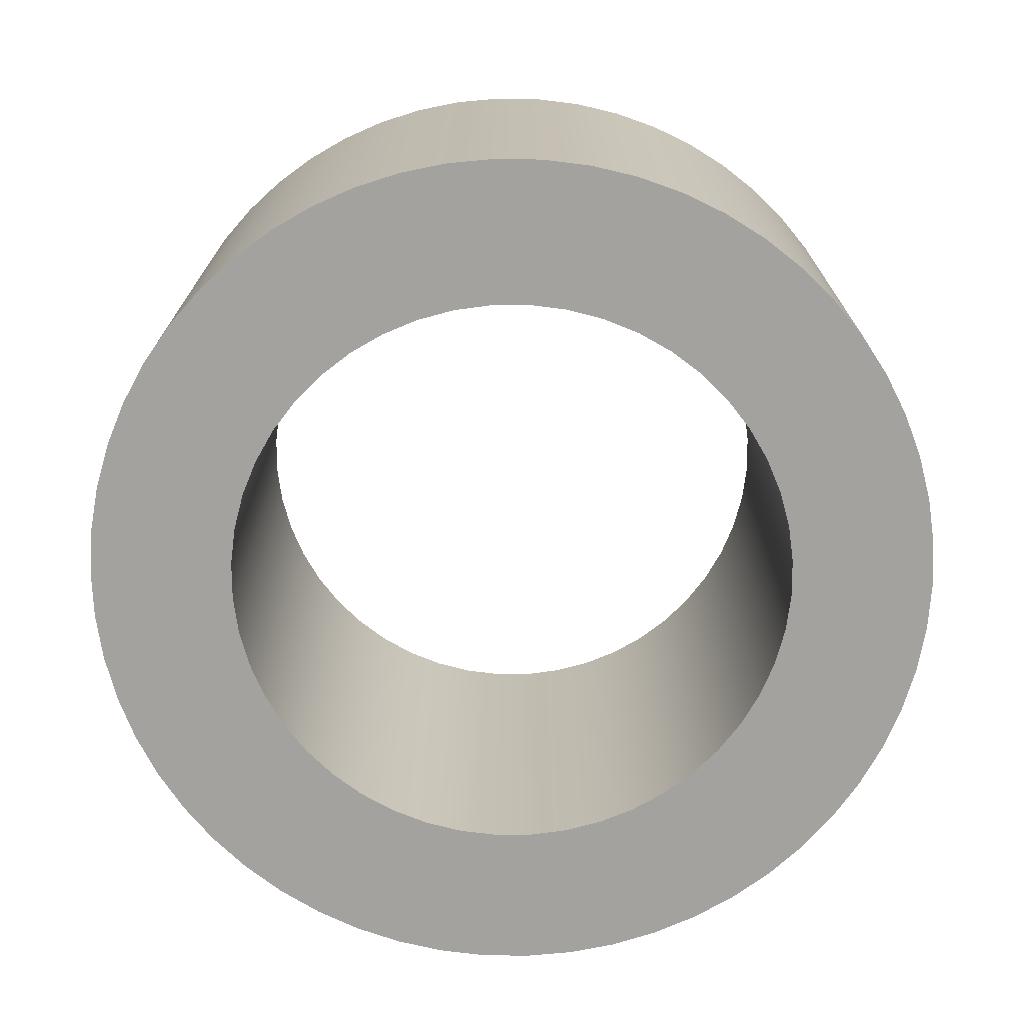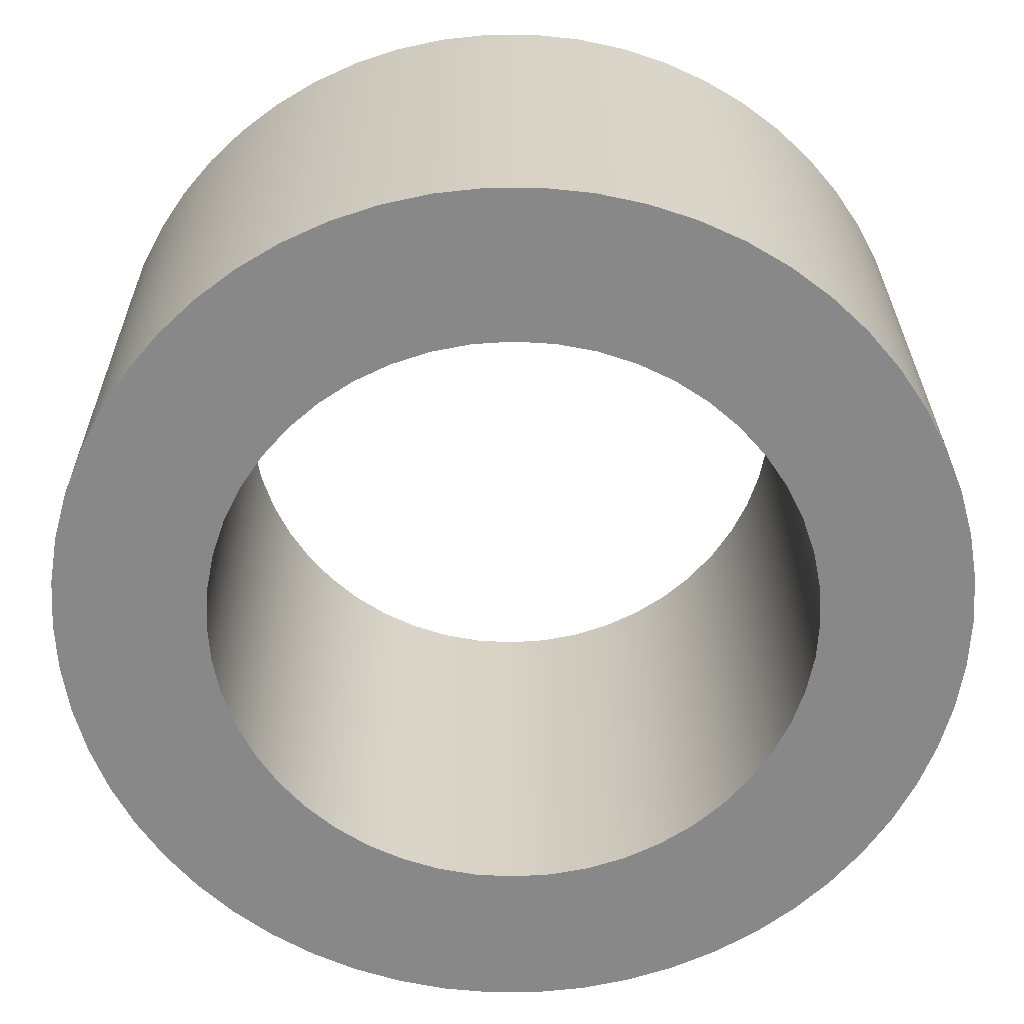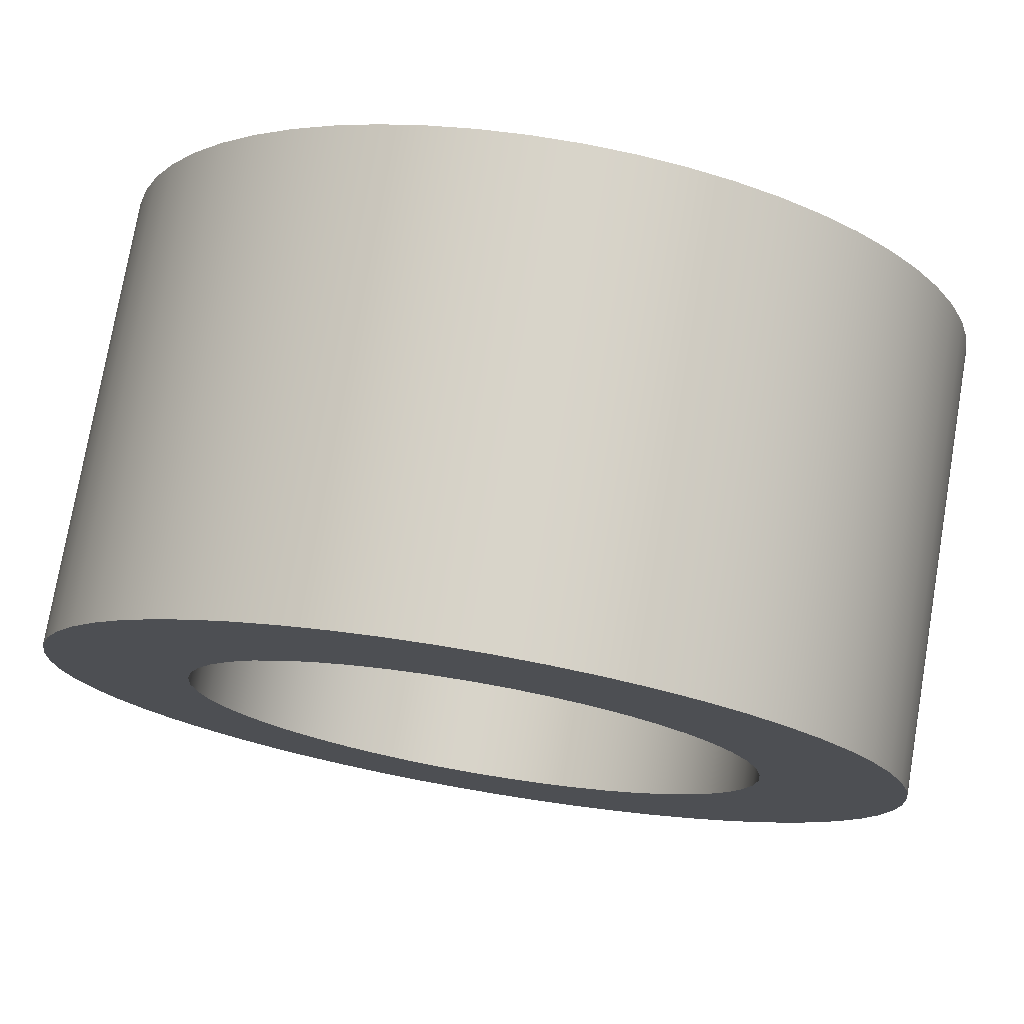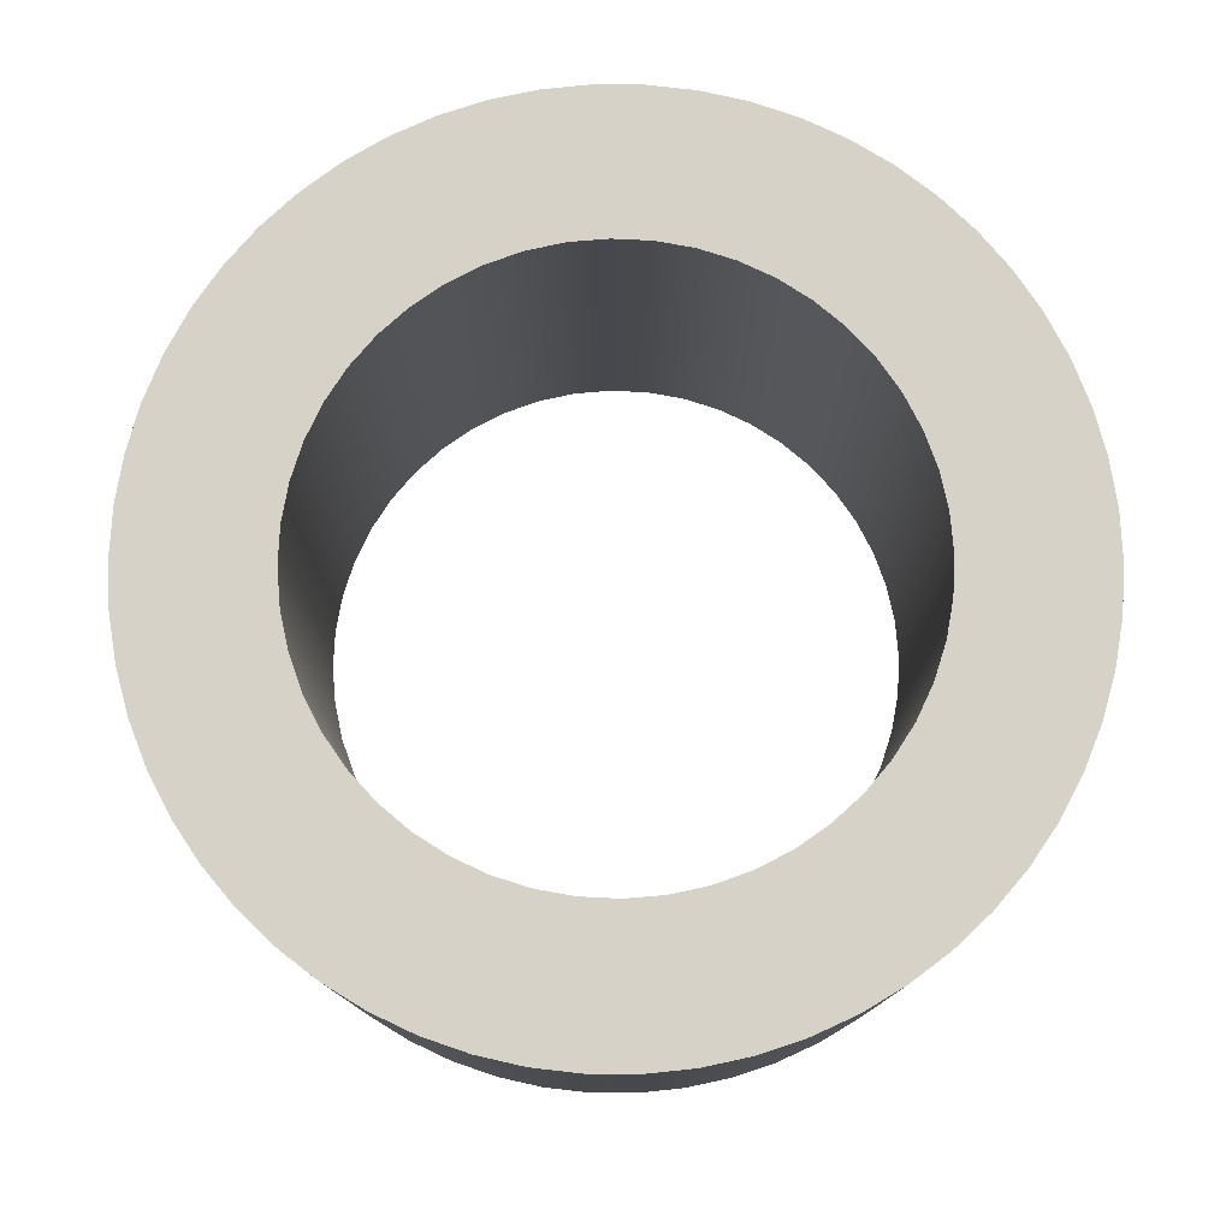
<metadata>
{"format":"obj","ext":"obj","renderer":"f3d","projection":"perspective","resolution":1024,"background":"white","views":[{"elev":-72.4,"azim":11.5,"up":"+Y"},{"elev":27.2,"azim":-0.4,"up":"+Z"},{"elev":75.8,"azim":-170.3,"up":"+Z"},{"elev":78.1,"azim":6.5,"up":"+Y"}]}
</metadata>
<code>
v -5 -4 250
v -4.957 -4 250.7
v -4.83 -4 251.3
v -4.619 -4 251.9
v -4.33 -4 252.5
v -3.967 -4 253
v -3.536 -4 253.5
v -3.044 -4 254
v -2.5 -4 254.3
v -1.913 -4 254.6
v -1.294 -4 254.8
v -0.6526 -4 255
v 3.062e-16 -4 255
v 0.6526 -4 255
v 1.294 -4 254.8
v 1.913 -4 254.6
v 2.5 -4 254.3
v 3.044 -4 254
v 3.536 -4 253.5
v 3.967 -4 253
v 4.33 -4 252.5
v 4.619 -4 251.9
v 4.83 -4 251.3
v 4.957 -4 250.7
v 5 -4 250
v 4.957 -4 249.3
v 4.83 -4 248.7
v 4.619 -4 248.1
v 4.33 -4 247.5
v 3.967 -4 247
v 3.536 -4 246.5
v 3.044 -4 246
v 2.5 -4 245.7
v 1.913 -4 245.4
v 1.294 -4 245.2
v 0.6526 -4 245
v 3.062e-16 -4 245
v -0.6526 -4 245
v -1.294 -4 245.2
v -1.913 -4 245.4
v -2.5 -4 245.7
v -3.044 -4 246
v -3.536 -4 246.5
v -3.967 -4 247
v -4.33 -4 247.5
v -4.619 -4 248.1
v -4.83 -4 248.7
v -4.957 -4 249.3
v -7.5 -4 250
v -7.456 -4 249.2
v -7.325 -4 248.4
v -7.107 -4 247.6
v -6.807 -4 246.9
v -6.426 -4 246.1
v -5.971 -4 245.5
v -5.445 -4 244.8
v -4.855 -4 244.3
v -4.209 -4 243.8
v -3.513 -4 243.4
v -2.776 -4 243
v -2.006 -4 242.8
v -1.213 -4 242.6
v -0.406 -4 242.5
v 0.406 -4 242.5
v 1.213 -4 242.6
v 2.006 -4 242.8
v 2.776 -4 243
v 3.513 -4 243.4
v 4.209 -4 243.8
v 4.855 -4 244.3
v 5.445 -4 244.8
v 5.971 -4 245.5
v 6.426 -4 246.1
v 6.807 -4 246.9
v 7.107 -4 247.6
v 7.325 -4 248.4
v 7.456 -4 249.2
v 7.5 -4 250
v 7.456 -4 250.8
v 7.325 -4 251.6
v 7.107 -4 252.4
v 6.807 -4 253.1
v 6.426 -4 253.9
v 5.971 -4 254.5
v 5.445 -4 255.2
v 4.855 -4 255.7
v 4.209 -4 256.2
v 3.513 -4 256.6
v 2.776 -4 257
v 2.006 -4 257.2
v 1.213 -4 257.4
v 0.406 -4 257.5
v -0.406 -4 257.5
v -1.213 -4 257.4
v -2.006 -4 257.2
v -2.776 -4 257
v -3.513 -4 256.6
v -4.209 -4 256.2
v -4.855 -4 255.7
v -5.445 -4 255.2
v -5.971 -4 254.5
v -6.426 -4 253.9
v -6.807 -4 253.1
v -7.107 -4 252.4
v -7.325 -4 251.6
v -7.456 -4 250.8
v -5 4 250
v -4.957 4 249.3
v -4.83 4 248.7
v -4.619 4 248.1
v -4.33 4 247.5
v -3.967 4 247
v -3.536 4 246.5
v -3.044 4 246
v -2.5 4 245.7
v -1.913 4 245.4
v -1.294 4 245.2
v -0.6526 4 245
v 3.062e-16 4 245
v 0.6526 4 245
v 1.294 4 245.2
v 1.913 4 245.4
v 2.5 4 245.7
v 3.044 4 246
v 3.536 4 246.5
v 3.967 4 247
v 4.33 4 247.5
v 4.619 4 248.1
v 4.83 4 248.7
v 4.957 4 249.3
v 5 4 250
v 4.957 4 250.7
v 4.83 4 251.3
v 4.619 4 251.9
v 4.33 4 252.5
v 3.967 4 253
v 3.536 4 253.5
v 3.044 4 254
v 2.5 4 254.3
v 1.913 4 254.6
v 1.294 4 254.8
v 0.6526 4 255
v 3.062e-16 4 255
v -0.6526 4 255
v -1.294 4 254.8
v -1.913 4 254.6
v -2.5 4 254.3
v -3.044 4 254
v -3.536 4 253.5
v -3.967 4 253
v -4.33 4 252.5
v -4.619 4 251.9
v -4.83 4 251.3
v -4.957 4 250.7
v -7.5 4 250
v -7.456 4 250.8
v -7.325 4 251.6
v -7.107 4 252.4
v -6.807 4 253.1
v -6.426 4 253.9
v -5.971 4 254.5
v -5.445 4 255.2
v -4.855 4 255.7
v -4.209 4 256.2
v -3.513 4 256.6
v -2.776 4 257
v -2.006 4 257.2
v -1.213 4 257.4
v -0.406 4 257.5
v 0.406 4 257.5
v 1.213 4 257.4
v 2.006 4 257.2
v 2.776 4 257
v 3.513 4 256.6
v 4.209 4 256.2
v 4.855 4 255.7
v 5.445 4 255.2
v 5.971 4 254.5
v 6.426 4 253.9
v 6.807 4 253.1
v 7.107 4 252.4
v 7.325 4 251.6
v 7.456 4 250.8
v 7.5 4 250
v 7.456 4 249.2
v 7.325 4 248.4
v 7.107 4 247.6
v 6.807 4 246.9
v 6.426 4 246.1
v 5.971 4 245.5
v 5.445 4 244.8
v 4.855 4 244.3
v 4.209 4 243.8
v 3.513 4 243.4
v 2.776 4 243
v 2.006 4 242.8
v 1.213 4 242.6
v 0.406 4 242.5
v -0.406 4 242.5
v -1.213 4 242.6
v -2.006 4 242.8
v -2.776 4 243
v -3.513 4 243.4
v -4.209 4 243.8
v -4.855 4 244.3
v -5.445 4 244.8
v -5.971 4 245.5
v -6.426 4 246.1
v -6.807 4 246.9
v -7.107 4 247.6
v -7.325 4 248.4
v -7.456 4 249.2
v -5 -4 250
v -4.957 -4 249.3
v -4.83 -4 248.7
v -4.619 -4 248.1
v -4.33 -4 247.5
v -3.967 -4 247
v -3.536 -4 246.5
v -3.044 -4 246
v -2.5 -4 245.7
v -1.913 -4 245.4
v -1.294 -4 245.2
v -0.6526 -4 245
v 3.062e-16 -4 245
v 0.6526 -4 245
v 1.294 -4 245.2
v 1.913 -4 245.4
v 2.5 -4 245.7
v 3.044 -4 246
v 3.536 -4 246.5
v 3.967 -4 247
v 4.33 -4 247.5
v 4.619 -4 248.1
v 4.83 -4 248.7
v 4.957 -4 249.3
v 5 -4 250
v 4.957 -4 250.7
v 4.83 -4 251.3
v 4.619 -4 251.9
v 4.33 -4 252.5
v 3.967 -4 253
v 3.536 -4 253.5
v 3.044 -4 254
v 2.5 -4 254.3
v 1.913 -4 254.6
v 1.294 -4 254.8
v 0.6526 -4 255
v 3.062e-16 -4 255
v -0.6526 -4 255
v -1.294 -4 254.8
v -1.913 -4 254.6
v -2.5 -4 254.3
v -3.044 -4 254
v -3.536 -4 253.5
v -3.967 -4 253
v -4.33 -4 252.5
v -4.619 -4 251.9
v -4.83 -4 251.3
v -4.957 -4 250.7
v -5 4 250
v -4.957 4 250.7
v -4.83 4 251.3
v -4.619 4 251.9
v -4.33 4 252.5
v -3.967 4 253
v -3.536 4 253.5
v -3.044 4 254
v -2.5 4 254.3
v -1.913 4 254.6
v -1.294 4 254.8
v -0.6526 4 255
v 3.062e-16 4 255
v 0.6526 4 255
v 1.294 4 254.8
v 1.913 4 254.6
v 2.5 4 254.3
v 3.044 4 254
v 3.536 4 253.5
v 3.967 4 253
v 4.33 4 252.5
v 4.619 4 251.9
v 4.83 4 251.3
v 4.957 4 250.7
v 5 4 250
v 4.957 4 249.3
v 4.83 4 248.7
v 4.619 4 248.1
v 4.33 4 247.5
v 3.967 4 247
v 3.536 4 246.5
v 3.044 4 246
v 2.5 4 245.7
v 1.913 4 245.4
v 1.294 4 245.2
v 0.6526 4 245
v 3.062e-16 4 245
v -0.6526 4 245
v -1.294 4 245.2
v -1.913 4 245.4
v -2.5 4 245.7
v -3.044 4 246
v -3.536 4 246.5
v -3.967 4 247
v -4.33 4 247.5
v -4.619 4 248.1
v -4.83 4 248.7
v -4.957 4 249.3
v -5 4 250
v -5 -4 250
v -7.5 -4 250
v -7.456 -4 250.8
v -7.325 -4 251.6
v -7.107 -4 252.4
v -6.807 -4 253.1
v -6.426 -4 253.9
v -5.971 -4 254.5
v -5.445 -4 255.2
v -4.855 -4 255.7
v -4.209 -4 256.2
v -3.513 -4 256.6
v -2.776 -4 257
v -2.006 -4 257.2
v -1.213 -4 257.4
v -0.406 -4 257.5
v 0.406 -4 257.5
v 1.213 -4 257.4
v 2.006 -4 257.2
v 2.776 -4 257
v 3.513 -4 256.6
v 4.209 -4 256.2
v 4.855 -4 255.7
v 5.445 -4 255.2
v 5.971 -4 254.5
v 6.426 -4 253.9
v 6.807 -4 253.1
v 7.107 -4 252.4
v 7.325 -4 251.6
v 7.456 -4 250.8
v 7.5 -4 250
v 7.456 -4 249.2
v 7.325 -4 248.4
v 7.107 -4 247.6
v 6.807 -4 246.9
v 6.426 -4 246.1
v 5.971 -4 245.5
v 5.445 -4 244.8
v 4.855 -4 244.3
v 4.209 -4 243.8
v 3.513 -4 243.4
v 2.776 -4 243
v 2.006 -4 242.8
v 1.213 -4 242.6
v 0.406 -4 242.5
v -0.406 -4 242.5
v -1.213 -4 242.6
v -2.006 -4 242.8
v -2.776 -4 243
v -3.513 -4 243.4
v -4.209 -4 243.8
v -4.855 -4 244.3
v -5.445 -4 244.8
v -5.971 -4 245.5
v -6.426 -4 246.1
v -6.807 -4 246.9
v -7.107 -4 247.6
v -7.325 -4 248.4
v -7.456 -4 249.2
v -7.5 4 250
v -7.456 4 249.2
v -7.325 4 248.4
v -7.107 4 247.6
v -6.807 4 246.9
v -6.426 4 246.1
v -5.971 4 245.5
v -5.445 4 244.8
v -4.855 4 244.3
v -4.209 4 243.8
v -3.513 4 243.4
v -2.776 4 243
v -2.006 4 242.8
v -1.213 4 242.6
v -0.406 4 242.5
v 0.406 4 242.5
v 1.213 4 242.6
v 2.006 4 242.8
v 2.776 4 243
v 3.513 4 243.4
v 4.209 4 243.8
v 4.855 4 244.3
v 5.445 4 244.8
v 5.971 4 245.5
v 6.426 4 246.1
v 6.807 4 246.9
v 7.107 4 247.6
v 7.325 4 248.4
v 7.456 4 249.2
v 7.5 4 250
v 7.456 4 250.8
v 7.325 4 251.6
v 7.107 4 252.4
v 6.807 4 253.1
v 6.426 4 253.9
v 5.971 4 254.5
v 5.445 4 255.2
v 4.855 4 255.7
v 4.209 4 256.2
v 3.513 4 256.6
v 2.776 4 257
v 2.006 4 257.2
v 1.213 4 257.4
v 0.406 4 257.5
v -0.406 4 257.5
v -1.213 4 257.4
v -2.006 4 257.2
v -2.776 4 257
v -3.513 4 256.6
v -4.209 4 256.2
v -4.855 4 255.7
v -5.445 4 255.2
v -5.971 4 254.5
v -6.426 4 253.9
v -6.807 4 253.1
v -7.107 4 252.4
v -7.325 4 251.6
v -7.456 4 250.8
v -7.5 -4 250
v -7.5 4 250
f 2 106 1
f 1 106 49
f 1 49 50
f 106 2 105
f 105 2 3
f 105 3 104
f 104 3 4
f 104 4 103
f 103 4 5
f 103 5 102
f 102 5 6
f 102 6 101
f 101 6 100
f 100 6 7
f 100 7 99
f 99 7 8
f 99 8 98
f 98 8 9
f 98 9 97
f 97 9 10
f 97 10 96
f 96 10 11
f 96 11 95
f 95 11 94
f 94 11 12
f 94 12 93
f 93 12 13
f 93 13 92
f 92 13 14
f 92 14 91
f 91 14 15
f 91 15 90
f 90 15 89
f 89 15 16
f 89 16 88
f 88 16 17
f 88 17 87
f 87 17 18
f 87 18 86
f 86 18 19
f 86 19 85
f 85 19 20
f 85 20 84
f 84 20 83
f 83 20 21
f 83 21 82
f 82 21 22
f 82 22 81
f 81 22 23
f 81 23 80
f 80 23 24
f 80 24 79
f 79 24 25
f 79 25 78
f 78 25 77
f 77 25 26
f 77 26 76
f 76 26 27
f 76 27 75
f 75 27 28
f 75 28 74
f 74 28 29
f 74 29 73
f 73 29 30
f 73 30 72
f 72 30 71
f 71 30 31
f 71 31 70
f 70 31 32
f 70 32 69
f 69 32 33
f 69 33 68
f 68 33 34
f 68 34 67
f 67 34 35
f 67 35 66
f 66 35 65
f 65 35 36
f 65 36 64
f 64 36 37
f 64 37 63
f 63 37 38
f 63 38 62
f 62 38 39
f 62 39 61
f 61 39 60
f 60 39 40
f 60 40 59
f 59 40 41
f 59 41 58
f 58 41 42
f 58 42 57
f 57 42 43
f 57 43 56
f 56 43 44
f 56 44 55
f 55 44 54
f 54 44 45
f 54 45 53
f 53 45 46
f 53 46 52
f 52 46 47
f 52 47 51
f 51 47 48
f 51 48 50
f 50 48 1
f 108 212 107
f 107 212 155
f 107 155 156
f 212 108 211
f 211 108 109
f 211 109 210
f 210 109 110
f 210 110 209
f 209 110 111
f 209 111 208
f 208 111 112
f 208 112 207
f 207 112 206
f 206 112 113
f 206 113 205
f 205 113 114
f 205 114 204
f 204 114 115
f 204 115 203
f 203 115 116
f 203 116 202
f 202 116 117
f 202 117 201
f 201 117 200
f 200 117 118
f 200 118 199
f 199 118 119
f 199 119 198
f 198 119 120
f 198 120 197
f 197 120 121
f 197 121 196
f 196 121 195
f 195 121 122
f 195 122 194
f 194 122 123
f 194 123 193
f 193 123 124
f 193 124 192
f 192 124 125
f 192 125 191
f 191 125 126
f 191 126 190
f 190 126 189
f 189 126 127
f 189 127 188
f 188 127 128
f 188 128 187
f 187 128 129
f 187 129 186
f 186 129 130
f 186 130 185
f 185 130 131
f 185 131 184
f 184 131 183
f 183 131 132
f 183 132 182
f 182 132 133
f 182 133 181
f 181 133 134
f 181 134 180
f 180 134 135
f 180 135 179
f 179 135 136
f 179 136 178
f 178 136 177
f 177 136 137
f 177 137 176
f 176 137 138
f 176 138 175
f 175 138 139
f 175 139 174
f 174 139 140
f 174 140 173
f 173 140 141
f 173 141 172
f 172 141 171
f 171 141 142
f 171 142 170
f 170 142 143
f 170 143 169
f 169 143 144
f 169 144 168
f 168 144 145
f 168 145 167
f 167 145 166
f 166 145 146
f 166 146 165
f 165 146 147
f 165 147 164
f 164 147 148
f 164 148 163
f 163 148 149
f 163 149 162
f 162 149 150
f 162 150 161
f 161 150 160
f 160 150 151
f 160 151 159
f 159 151 152
f 159 152 158
f 158 152 153
f 158 153 157
f 157 153 154
f 157 154 156
f 156 154 107
f 214 308 213
f 213 308 309
f 310 261 260
f 260 261 262
f 260 262 259
f 259 262 263
f 259 263 258
f 258 263 264
f 258 264 257
f 257 264 265
f 257 265 256
f 256 265 266
f 256 266 255
f 255 266 267
f 255 267 254
f 254 267 268
f 254 268 253
f 253 268 269
f 253 269 252
f 252 269 270
f 252 270 251
f 251 270 271
f 251 271 250
f 250 271 272
f 250 272 249
f 249 272 273
f 249 273 248
f 248 273 274
f 248 274 247
f 247 274 275
f 247 275 246
f 246 275 276
f 246 276 245
f 245 276 277
f 245 277 244
f 244 277 278
f 244 278 243
f 243 278 279
f 243 279 242
f 242 279 280
f 242 280 241
f 241 280 281
f 241 281 240
f 240 281 282
f 240 282 239
f 239 282 283
f 239 283 238
f 238 283 284
f 238 284 237
f 237 284 285
f 237 285 236
f 236 285 286
f 236 286 235
f 235 286 287
f 235 287 234
f 234 287 288
f 234 288 233
f 233 288 289
f 233 289 232
f 232 289 290
f 232 290 231
f 231 290 291
f 231 291 230
f 230 291 292
f 230 292 229
f 229 292 293
f 229 293 228
f 228 293 294
f 228 294 227
f 227 294 295
f 227 295 226
f 226 295 296
f 226 296 225
f 225 296 297
f 225 297 224
f 224 297 298
f 224 298 223
f 223 298 299
f 223 299 222
f 222 299 300
f 222 300 221
f 221 300 301
f 221 301 220
f 220 301 302
f 220 302 219
f 219 302 303
f 219 303 218
f 218 303 304
f 218 304 217
f 217 304 305
f 217 305 216
f 216 305 306
f 216 306 215
f 215 306 307
f 215 307 214
f 214 307 308
f 312 426 311
f 311 426 428
f 427 369 368
f 368 369 370
f 368 370 367
f 367 370 371
f 367 371 366
f 366 371 372
f 366 372 365
f 365 372 373
f 365 373 364
f 364 373 374
f 364 374 363
f 363 374 375
f 363 375 362
f 362 375 376
f 362 376 361
f 361 376 377
f 361 377 360
f 360 377 378
f 360 378 359
f 359 378 379
f 359 379 358
f 358 379 380
f 358 380 357
f 357 380 381
f 357 381 356
f 356 381 382
f 356 382 355
f 355 382 383
f 355 383 354
f 354 383 384
f 354 384 353
f 353 384 385
f 353 385 352
f 352 385 386
f 352 386 351
f 351 386 387
f 351 387 350
f 350 387 388
f 350 388 349
f 349 388 389
f 349 389 348
f 348 389 390
f 348 390 347
f 347 390 391
f 347 391 346
f 346 391 392
f 346 392 345
f 345 392 393
f 345 393 344
f 344 393 394
f 344 394 343
f 343 394 395
f 343 395 342
f 342 395 396
f 342 396 341
f 341 396 397
f 341 397 340
f 340 397 398
f 340 398 339
f 339 398 399
f 339 399 338
f 338 399 400
f 338 400 337
f 337 400 401
f 337 401 336
f 336 401 402
f 336 402 335
f 335 402 403
f 335 403 334
f 334 403 404
f 334 404 333
f 333 404 405
f 333 405 332
f 332 405 406
f 332 406 331
f 331 406 407
f 331 407 330
f 330 407 408
f 330 408 329
f 329 408 409
f 329 409 328
f 328 409 410
f 328 410 327
f 327 410 411
f 327 411 326
f 326 411 412
f 326 412 325
f 325 412 413
f 325 413 324
f 324 413 414
f 324 414 323
f 323 414 415
f 323 415 322
f 322 415 416
f 322 416 321
f 321 416 417
f 321 417 320
f 320 417 418
f 320 418 319
f 319 418 419
f 319 419 318
f 318 419 420
f 318 420 317
f 317 420 421
f 317 421 316
f 316 421 422
f 316 422 315
f 315 422 423
f 315 423 314
f 314 423 424
f 314 424 313
f 313 424 425
f 313 425 312
f 312 425 426

</code>
